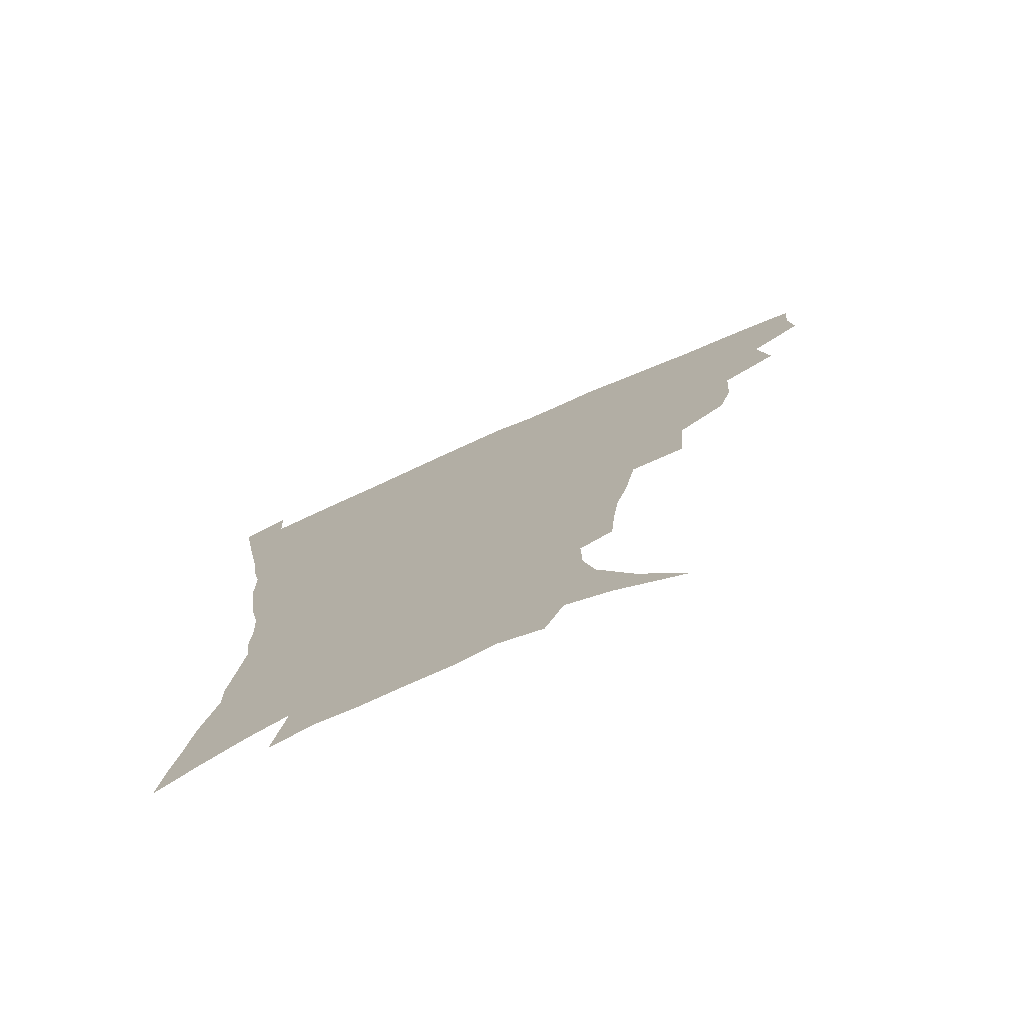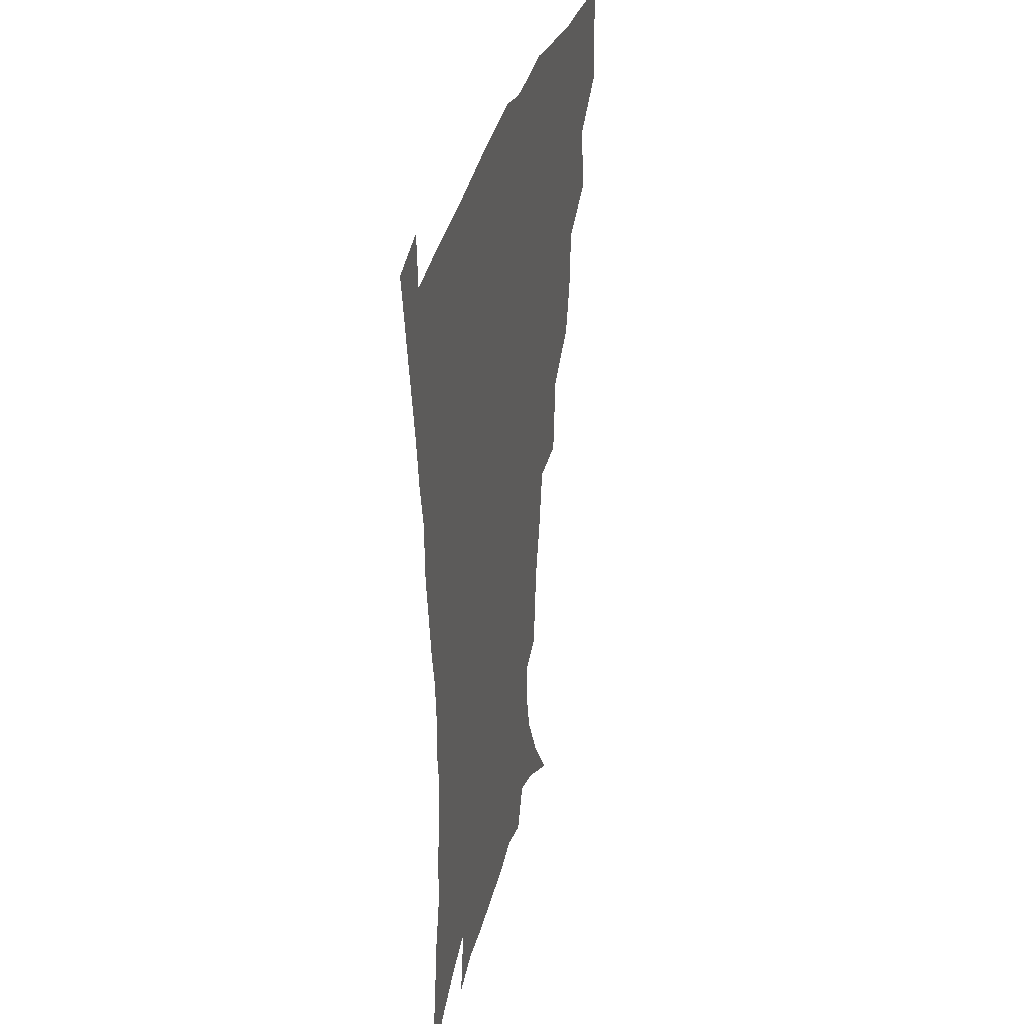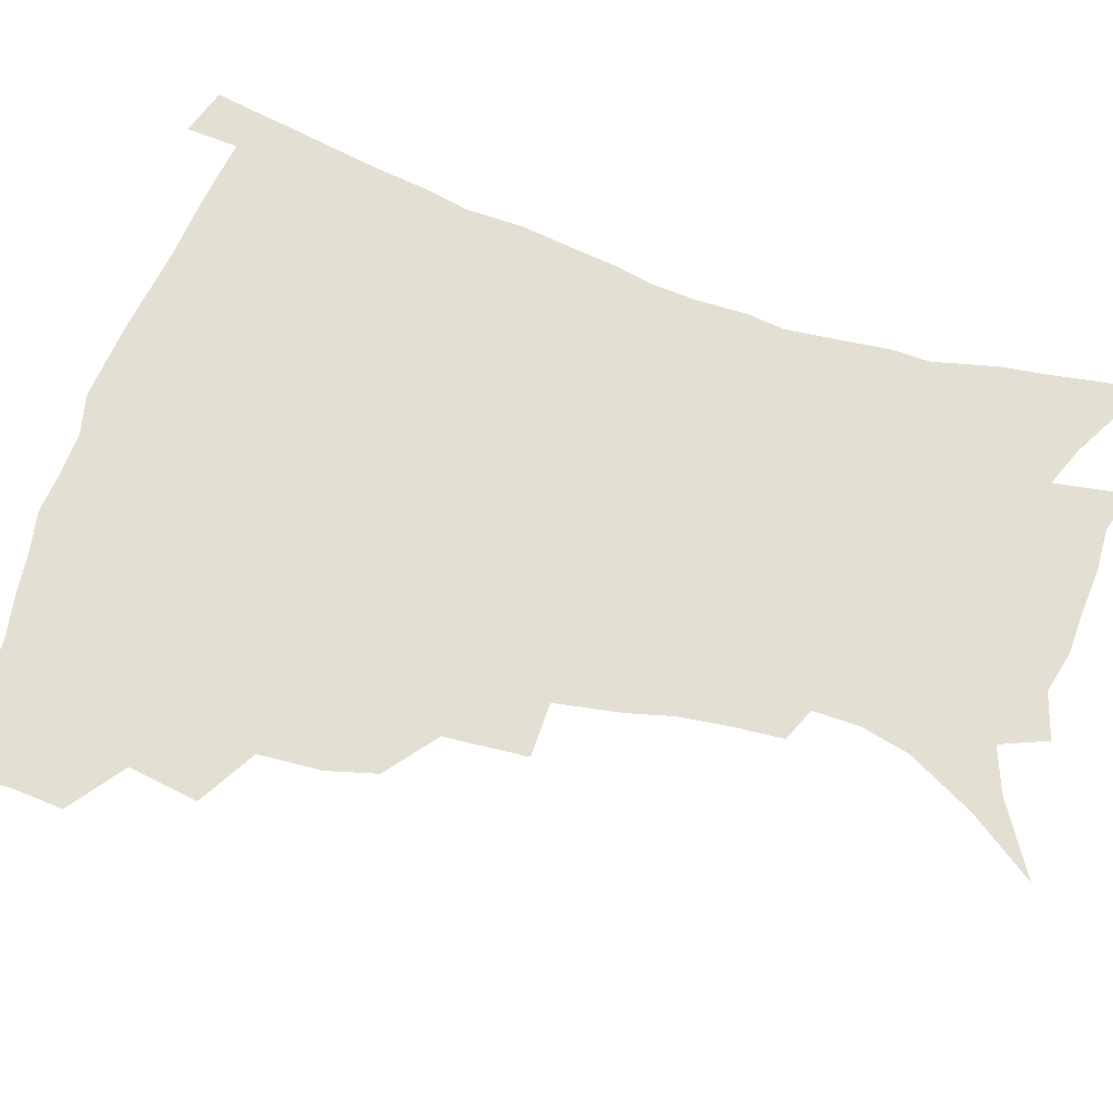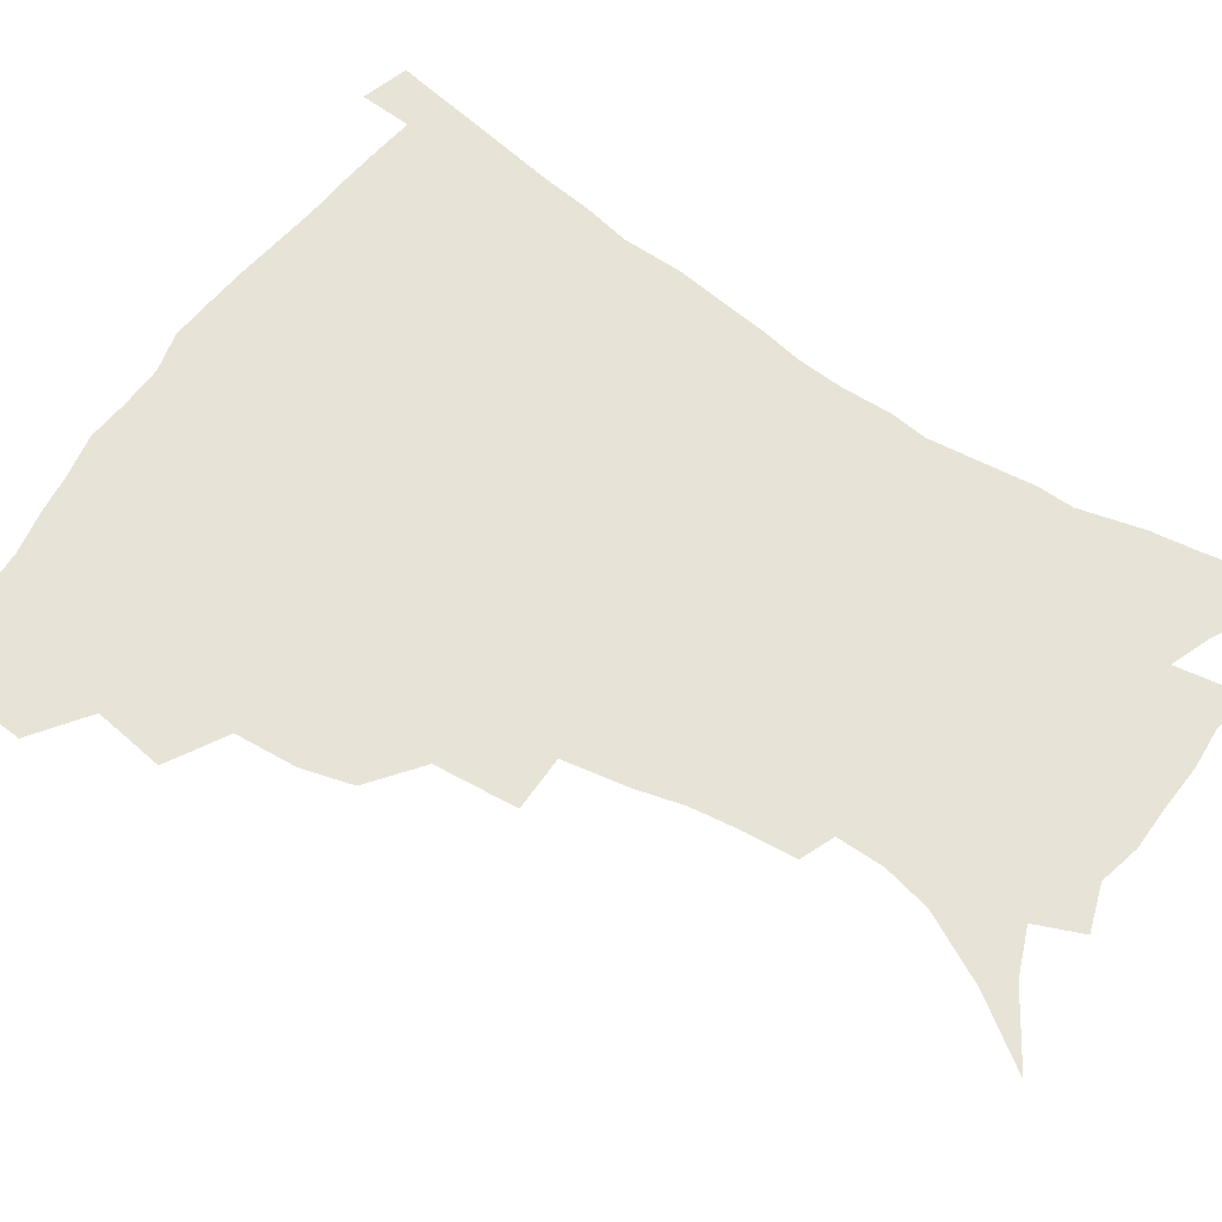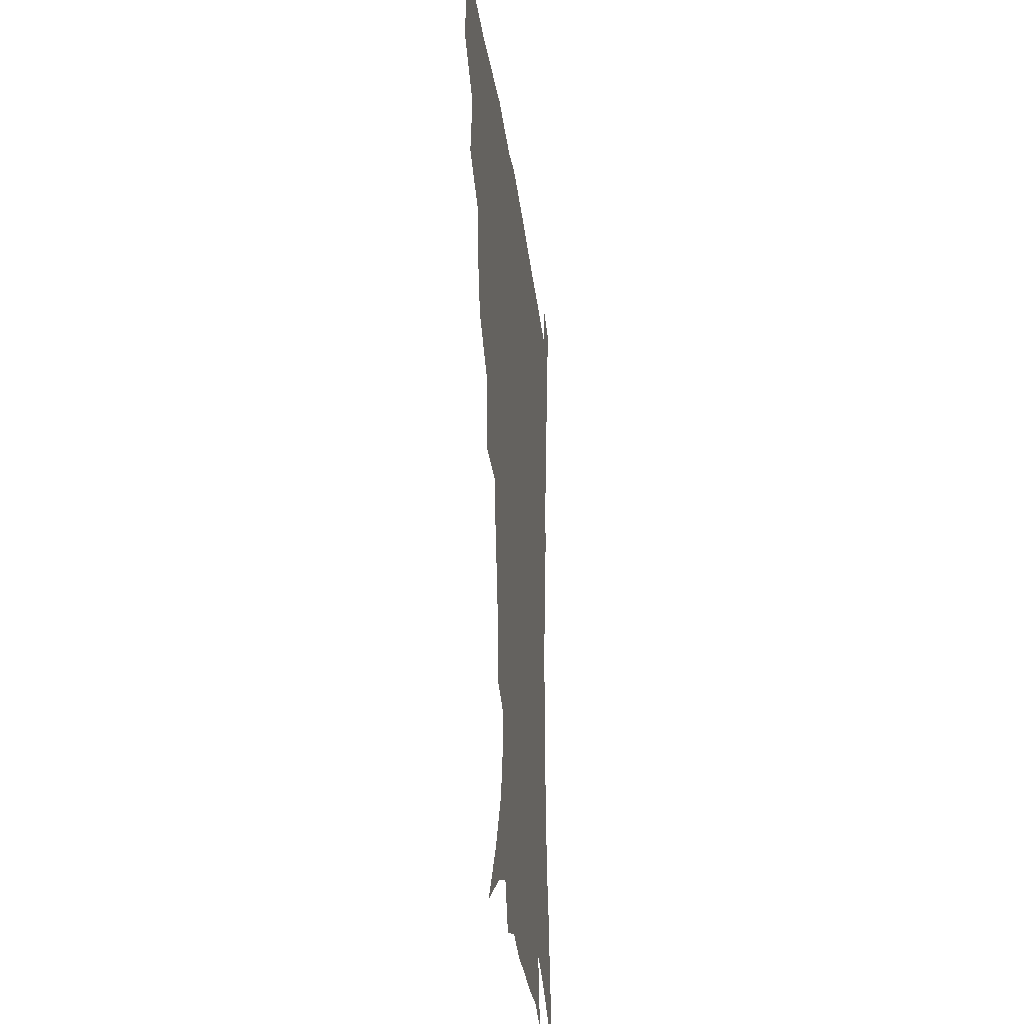
<metadata>
{"format":"obj","ext":"obj","renderer":"f3d","projection":"perspective","resolution":1024,"background":"white","views":[{"elev":-76.5,"azim":-156.4,"up":"+Y"},{"elev":34.5,"azim":104.2,"up":"+Y"},{"elev":66.9,"azim":-71.6,"up":"+Z"},{"elev":62.0,"azim":-56.2,"up":"+Z"},{"elev":-30.2,"azim":-82.7,"up":"+Y"}]}
</metadata>
<code>
v 437.6 397.9 0
v 438.8 416.3 0
v 437.3 432.3 0
v 452.8 360 0
v 456.3 384.2 0
v 454.8 400.7 0
v 454.9 417.5 0
v 452.7 435 0
v 478.7 310 0
v 474.1 327.2 0
v 472.6 348.6 0
v 474.3 371.3 0
v 473 387.7 0
v 471.6 403.5 0
v 470.2 418.9 0
v 468.2 436.2 0
v 498.3 268.3 0
v 496 296.6 0
v 493.8 321.2 0
v 491.7 339.3 0
v 491.1 358.8 0
v 489.9 374.9 0
v 488.5 390.3 0
v 487.1 405.3 0
v 485.3 420.4 0
v 483.6 436.8 0
v 528.6 195.5 0
v 527.2 212.8 0
v 525 230 0
v 521 245.2 0
v 517 268 0
v 512.6 288.4 0
v 509.8 308.3 0
v 506.9 324.6 0
v 505.8 342.7 0
v 505.7 361.7 0
v 504.8 377.5 0
v 503.4 392.3 0
v 502 406.7 0
v 500.4 421.2 0
v 498.2 439.4 0
v 508 112.4 0
v 524 135.3 0
v 536 158.2 0
v 539.8 174.5 0
v 540.1 190.7 0
v 539.3 210.8 0
v 537.3 227.3 0
v 534.5 243.5 0
v 531.3 261.2 0
v 528.2 280.1 0
v 525.7 299.4 0
v 524.6 318.7 0
v 523.3 334.9 0
v 521.1 349.2 0
v 520.8 365.9 0
v 519.4 379.9 0
v 517.8 393.9 0
v 516.3 408.3 0
v 514.7 423 0
v 512.8 441.1 0
v 531.7 127.4 0
v 542.3 147.9 0
v 549.1 168.3 0
v 550.4 185.2 0
v 549.6 200.9 0
v 549.4 222.5 0
v 546.9 236.4 0
v 544.4 252.2 0
v 542.1 270 0
v 539.5 285.8 0
v 538.1 305.5 0
v 536.9 320.9 0
v 536.2 338.2 0
v 535.1 352.9 0
v 534.4 367.4 0
v 534.3 382 0
v 532.1 395.5 0
v 531 409.5 0
v 529.2 425 0
v 527 443.8 0
v 547.4 133.6 0
v 557.9 159.1 0
v 560.7 178 0
v 560.3 192.8 0
v 560 211.6 0
v 559 229.9 0
v 557 244.3 0
v 555.3 261.3 0
v 553 275 0
v 551.2 291.5 0
v 549.8 306.8 0
v 549.6 325.3 0
v 549.3 341 0
v 548.4 354.9 0
v 547.7 368.6 0
v 547.7 383.1 0
v 546.6 396.3 0
v 545.8 409.7 0
v 544 424.9 0
v 542 442.3 0
v 553.9 117.8 0
v 564.2 143.4 0
v 569 163.6 0
v 570.8 183.3 0
v 570.5 199.7 0
v 569.7 216.9 0
v 568.5 233.2 0
v 566.9 248.4 0
v 565.6 264.5 0
v 564.2 280.1 0
v 562.9 295.3 0
v 562.8 313.8 0
v 561.7 326.8 0
v 562.2 343.9 0
v 561.4 356.5 0
v 561.6 370.9 0
v 560.9 383.9 0
v 560 397 0
v 559.5 410.5 0
v 558.4 424.7 0
v 556.4 441.8 0
v 569.5 122.9 0
v 576.9 146.9 0
v 580.1 168.5 0
v 580.5 184.5 0
v 580.2 202 0
v 579.2 221.1 0
v 578.6 239.1 0
v 577.1 251.8 0
v 576.3 267.9 0
v 575.3 282.3 0
v 574.5 297.4 0
v 574.4 315.6 0
v 574.5 330.9 0
v 574.3 344.4 0
v 574.3 357.7 0
v 574.7 372.2 0
v 574.1 384.6 0
v 574.1 397.7 0
v 573.2 411.3 0
v 572.2 425.6 0
v 570 445 0
v 583.5 119.4 0
v 589 148.7 0
v 590.4 168.9 0
v 590.6 187 0
v 590.2 205.4 0
v 589.5 218.8 0
v 587.6 242.9 0
v 587.6 255.2 0
v 587.2 269.1 0
v 586.5 284.9 0
v 586 299.8 0
v 586 316.6 0
v 586.3 331.7 0
v 586.7 345 0
v 586.8 357.8 0
v 587.3 372 0
v 587.5 384.8 0
v 587.6 397.8 0
v 587.4 411.1 0
v 586 426.6 0
v 584.4 443.8 0
v 598.8 118.9 0
v 600.8 148.3 0
v 601 169 0
v 600.8 188.6 0
v 600.2 206 0
v 599.8 219.6 0
v 599.2 235.5 0
v 598.3 251 0
v 597.5 269.9 0
v 597.3 286 0
v 597.3 300.8 0
v 597.5 316.7 0
v 598.1 330 0
v 598.7 345.4 0
v 599.4 358.5 0
v 600.2 372 0
v 600.9 384.9 0
v 601.1 397.9 0
v 601.1 411.5 0
v 600.3 426.3 0
v 599 442.3 0
v 613.9 117.8 0
v 612.7 147.5 0
v 612.1 166.6 0
v 611.1 186.9 0
v 610.3 204.4 0
v 609.7 222.3 0
v 609.1 238.3 0
v 608.5 255.7 0
v 608.2 269.3 0
v 608 285.7 0
v 608.4 300.3 0
v 608.9 314.8 0
v 609.7 330.3 0
v 610.6 343.9 0
v 611.7 358.4 0
v 612.8 371.7 0
v 613.9 384.4 0
v 615.2 397.3 0
v 615.9 410.2 0
v 615.4 424.7 0
v 614.5 440.1 0
v 628.6 118.5 0
v 625.6 143 0
v 623.1 165.8 0
v 621.9 183.8 0
v 620.4 203 0
v 619.4 221.8 0
v 618.9 237.8 0
v 618.7 252.9 0
v 618.6 268.5 0
v 619 282.4 0
v 619.3 297.9 0
v 620.4 311.6 0
v 620.8 330.1 0
v 622.3 342.7 0
v 623.5 357.6 0
v 625.2 369.9 0
v 626.7 383.2 0
v 628.1 396.3 0
v 629.4 409.5 0
v 630.3 423 0
v 630 437.9 0
v 643 114 0
v 638.9 139.1 0
v 635.8 159.4 0
v 632.7 181.5 0
v 631 199.9 0
v 629.5 218.6 0
v 629.4 233.3 0
v 630.1 246.1 0
v 628.6 266.1 0
v 629.6 279.5 0
v 630.1 294.7 0
v 632.2 306.4 0
v 632.7 324 0
v 634.3 338.3 0
v 635.1 355.1 0
v 637.6 367.6 0
v 639.4 383.1 0
v 641.2 395.2 0
v 642.8 408.3 0
v 644.3 421.7 0
v 644.5 436.7 0
v 652.9 133.6 0
v 647.6 156.2 0
v 644.9 174.9 0
v 642.5 193.8 0
v 640.6 212.2 0
v 639.6 229 0
v 640 243.2 0
v 640.2 258.3 0
v 640.4 274.3 0
v 641.7 288 0
v 642.6 304.7 0
v 644.1 319.4 0
v 646.7 332.4 0
v 648.1 348.4 0
v 650 363.8 0
v 651.5 380.2 0
v 654 393.5 0
v 656.3 406.6 0
v 658 420.4 0
v 659.2 435 0
v 666.9 125.9 0
v 662.3 146.2 0
v 658.3 166.2 0
v 655.7 184.2 0
v 653.3 202.3 0
v 651.9 219.4 0
v 651.2 235.3 0
v 651.4 250.5 0
v 652.1 265.6 0
v 652.4 282.3 0
v 653.9 297.1 0
v 657.1 309.7 0
v 658.1 327.5 0
v 659.6 344.6 0
v 662.3 359.4 0
v 664.7 374.7 0
v 667.4 389.5 0
v 669.8 404.5 0
v 672.1 418.6 0
v 674 433 0
v 675.1 451.2 0
v 681.3 116.9 0
v 679.3 132.5 0
v 676.4 149.6 0
v 674.2 165.8 0
v 668.8 187.8 0
v 669.2 200.5 0
v 667.2 218.1 0
v 665.3 236.4 0
v 666.9 249.2 0
v 666.5 266.9 0
v 667.7 282.8 0
v 670.5 296.8 0
v 672.5 313.2 0
v 674.8 329.7 0
v 675.3 350.9 0
v 678.5 366.4 0
v 680.8 384.7 0
v 683.7 401.1 0
v 686.3 416.1 0
v 688.7 430.9 0
v 691.4 446.1 0
f 5 6 1
f 1 6 2
f 6 7 2
f 2 7 3
f 7 8 3
f 11 12 4
f 4 12 5
f 12 13 5
f 5 13 6
f 13 14 6
f 6 14 7
f 14 15 7
f 7 15 8
f 15 16 8
f 18 19 9
f 9 19 10
f 19 20 10
f 10 20 11
f 20 21 11
f 11 21 12
f 21 22 12
f 12 22 13
f 22 23 13
f 13 23 14
f 23 24 14
f 14 24 15
f 24 25 15
f 15 25 16
f 25 26 16
f 31 32 17
f 17 32 18
f 32 33 18
f 18 33 19
f 33 34 19
f 19 34 20
f 34 35 20
f 20 35 21
f 35 36 21
f 21 36 22
f 36 37 22
f 22 37 23
f 37 38 23
f 23 38 24
f 38 39 24
f 24 39 25
f 39 40 25
f 25 40 26
f 40 41 26
f 46 47 27
f 27 47 28
f 47 48 28
f 28 48 29
f 48 49 29
f 29 49 30
f 49 50 30
f 30 50 31
f 50 51 31
f 31 51 32
f 51 52 32
f 32 52 33
f 52 53 33
f 33 53 34
f 53 54 34
f 34 54 35
f 54 55 35
f 35 55 36
f 55 56 36
f 36 56 37
f 56 57 37
f 37 57 38
f 57 58 38
f 38 58 39
f 58 59 39
f 39 59 40
f 59 60 40
f 40 60 41
f 60 61 41
f 42 62 43
f 62 63 43
f 43 63 44
f 63 64 44
f 44 64 45
f 64 65 45
f 45 65 46
f 65 66 46
f 46 66 47
f 66 67 47
f 47 67 48
f 67 68 48
f 48 68 49
f 68 69 49
f 49 69 50
f 69 70 50
f 50 70 51
f 70 71 51
f 51 71 52
f 71 72 52
f 52 72 53
f 72 73 53
f 53 73 54
f 73 74 54
f 54 74 55
f 74 75 55
f 55 75 56
f 75 76 56
f 56 76 57
f 76 77 57
f 57 77 58
f 77 78 58
f 58 78 59
f 78 79 59
f 59 79 60
f 79 80 60
f 60 80 61
f 80 81 61
f 62 82 63
f 82 83 63
f 63 83 64
f 83 84 64
f 64 84 65
f 84 85 65
f 65 85 66
f 85 86 66
f 66 86 67
f 86 87 67
f 67 87 68
f 87 88 68
f 68 88 69
f 88 89 69
f 69 89 70
f 89 90 70
f 70 90 71
f 90 91 71
f 71 91 72
f 91 92 72
f 72 92 73
f 92 93 73
f 73 93 74
f 93 94 74
f 74 94 75
f 94 95 75
f 75 95 76
f 95 96 76
f 76 96 77
f 96 97 77
f 77 97 78
f 97 98 78
f 78 98 79
f 98 99 79
f 79 99 80
f 99 100 80
f 80 100 81
f 100 101 81
f 102 103 82
f 82 103 83
f 103 104 83
f 83 104 84
f 104 105 84
f 84 105 85
f 105 106 85
f 85 106 86
f 106 107 86
f 86 107 87
f 107 108 87
f 87 108 88
f 108 109 88
f 88 109 89
f 109 110 89
f 89 110 90
f 110 111 90
f 90 111 91
f 111 112 91
f 91 112 92
f 112 113 92
f 92 113 93
f 113 114 93
f 93 114 94
f 114 115 94
f 94 115 95
f 115 116 95
f 95 116 96
f 116 117 96
f 96 117 97
f 117 118 97
f 97 118 98
f 118 119 98
f 98 119 99
f 119 120 99
f 99 120 100
f 120 121 100
f 100 121 101
f 121 122 101
f 102 123 103
f 123 124 103
f 103 124 104
f 124 125 104
f 104 125 105
f 125 126 105
f 105 126 106
f 126 127 106
f 106 127 107
f 127 128 107
f 107 128 108
f 128 129 108
f 108 129 109
f 129 130 109
f 109 130 110
f 130 131 110
f 110 131 111
f 131 132 111
f 111 132 112
f 132 133 112
f 112 133 113
f 133 134 113
f 113 134 114
f 134 135 114
f 114 135 115
f 135 136 115
f 115 136 116
f 136 137 116
f 116 137 117
f 137 138 117
f 117 138 118
f 138 139 118
f 118 139 119
f 139 140 119
f 119 140 120
f 140 141 120
f 120 141 121
f 141 142 121
f 121 142 122
f 142 143 122
f 123 144 124
f 144 145 124
f 124 145 125
f 145 146 125
f 125 146 126
f 146 147 126
f 126 147 127
f 147 148 127
f 127 148 128
f 148 149 128
f 128 149 129
f 149 150 129
f 129 150 130
f 150 151 130
f 130 151 131
f 151 152 131
f 131 152 132
f 152 153 132
f 132 153 133
f 153 154 133
f 133 154 134
f 154 155 134
f 134 155 135
f 155 156 135
f 135 156 136
f 156 157 136
f 136 157 137
f 157 158 137
f 137 158 138
f 158 159 138
f 138 159 139
f 159 160 139
f 139 160 140
f 160 161 140
f 140 161 141
f 161 162 141
f 141 162 142
f 162 163 142
f 142 163 143
f 163 164 143
f 144 165 145
f 165 166 145
f 145 166 146
f 166 167 146
f 146 167 147
f 167 168 147
f 147 168 148
f 168 169 148
f 148 169 149
f 169 170 149
f 149 170 150
f 170 171 150
f 150 171 151
f 171 172 151
f 151 172 152
f 172 173 152
f 152 173 153
f 173 174 153
f 153 174 154
f 174 175 154
f 154 175 155
f 175 176 155
f 155 176 156
f 176 177 156
f 156 177 157
f 177 178 157
f 157 178 158
f 178 179 158
f 158 179 159
f 179 180 159
f 159 180 160
f 180 181 160
f 160 181 161
f 181 182 161
f 161 182 162
f 182 183 162
f 162 183 163
f 183 184 163
f 163 184 164
f 184 185 164
f 165 186 166
f 186 187 166
f 166 187 167
f 187 188 167
f 167 188 168
f 188 189 168
f 168 189 169
f 189 190 169
f 169 190 170
f 190 191 170
f 170 191 171
f 191 192 171
f 171 192 172
f 192 193 172
f 172 193 173
f 193 194 173
f 173 194 174
f 194 195 174
f 174 195 175
f 195 196 175
f 175 196 176
f 196 197 176
f 176 197 177
f 197 198 177
f 177 198 178
f 198 199 178
f 178 199 179
f 199 200 179
f 179 200 180
f 200 201 180
f 180 201 181
f 201 202 181
f 181 202 182
f 202 203 182
f 182 203 183
f 203 204 183
f 183 204 184
f 204 205 184
f 184 205 185
f 205 206 185
f 186 207 187
f 207 208 187
f 187 208 188
f 208 209 188
f 188 209 189
f 209 210 189
f 189 210 190
f 210 211 190
f 190 211 191
f 211 212 191
f 191 212 192
f 212 213 192
f 192 213 193
f 213 214 193
f 193 214 194
f 214 215 194
f 194 215 195
f 215 216 195
f 195 216 196
f 216 217 196
f 196 217 197
f 217 218 197
f 197 218 198
f 218 219 198
f 198 219 199
f 219 220 199
f 199 220 200
f 220 221 200
f 200 221 201
f 221 222 201
f 201 222 202
f 222 223 202
f 202 223 203
f 223 224 203
f 203 224 204
f 224 225 204
f 204 225 205
f 225 226 205
f 205 226 206
f 226 227 206
f 207 228 208
f 228 229 208
f 208 229 209
f 229 230 209
f 209 230 210
f 230 231 210
f 210 231 211
f 231 232 211
f 211 232 212
f 232 233 212
f 212 233 213
f 233 234 213
f 213 234 214
f 234 235 214
f 214 235 215
f 235 236 215
f 215 236 216
f 236 237 216
f 216 237 217
f 237 238 217
f 217 238 218
f 238 239 218
f 218 239 219
f 239 240 219
f 219 240 220
f 240 241 220
f 220 241 221
f 241 242 221
f 221 242 222
f 242 243 222
f 222 243 223
f 243 244 223
f 223 244 224
f 244 245 224
f 224 245 225
f 245 246 225
f 225 246 226
f 246 247 226
f 226 247 227
f 247 248 227
f 229 249 230
f 249 250 230
f 230 250 231
f 250 251 231
f 231 251 232
f 251 252 232
f 232 252 233
f 252 253 233
f 233 253 234
f 253 254 234
f 234 254 235
f 254 255 235
f 235 255 236
f 255 256 236
f 236 256 237
f 256 257 237
f 237 257 238
f 257 258 238
f 238 258 239
f 258 259 239
f 239 259 240
f 259 260 240
f 240 260 241
f 260 261 241
f 241 261 242
f 261 262 242
f 242 262 243
f 262 263 243
f 243 263 244
f 263 264 244
f 244 264 245
f 264 265 245
f 245 265 246
f 265 266 246
f 246 266 247
f 266 267 247
f 247 267 248
f 267 268 248
f 249 269 250
f 269 270 250
f 250 270 251
f 270 271 251
f 251 271 252
f 271 272 252
f 252 272 253
f 272 273 253
f 253 273 254
f 273 274 254
f 254 274 255
f 274 275 255
f 255 275 256
f 275 276 256
f 256 276 257
f 276 277 257
f 257 277 258
f 277 278 258
f 258 278 259
f 278 279 259
f 259 279 260
f 279 280 260
f 260 280 261
f 280 281 261
f 261 281 262
f 281 282 262
f 262 282 263
f 282 283 263
f 263 283 264
f 283 284 264
f 264 284 265
f 284 285 265
f 265 285 266
f 285 286 266
f 266 286 267
f 286 287 267
f 267 287 268
f 287 288 268
f 269 290 270
f 290 291 270
f 270 291 271
f 291 292 271
f 271 292 272
f 292 293 272
f 272 293 273
f 293 294 273
f 273 294 274
f 294 295 274
f 274 295 275
f 295 296 275
f 275 296 276
f 296 297 276
f 276 297 277
f 297 298 277
f 277 298 278
f 298 299 278
f 278 299 279
f 299 300 279
f 279 300 280
f 300 301 280
f 280 301 281
f 301 302 281
f 281 302 282
f 302 303 282
f 282 303 283
f 303 304 283
f 283 304 284
f 304 305 284
f 284 305 285
f 305 306 285
f 285 306 286
f 306 307 286
f 286 307 287
f 307 308 287
f 287 308 288
f 308 309 288
f 288 309 289
f 309 310 289

</code>
